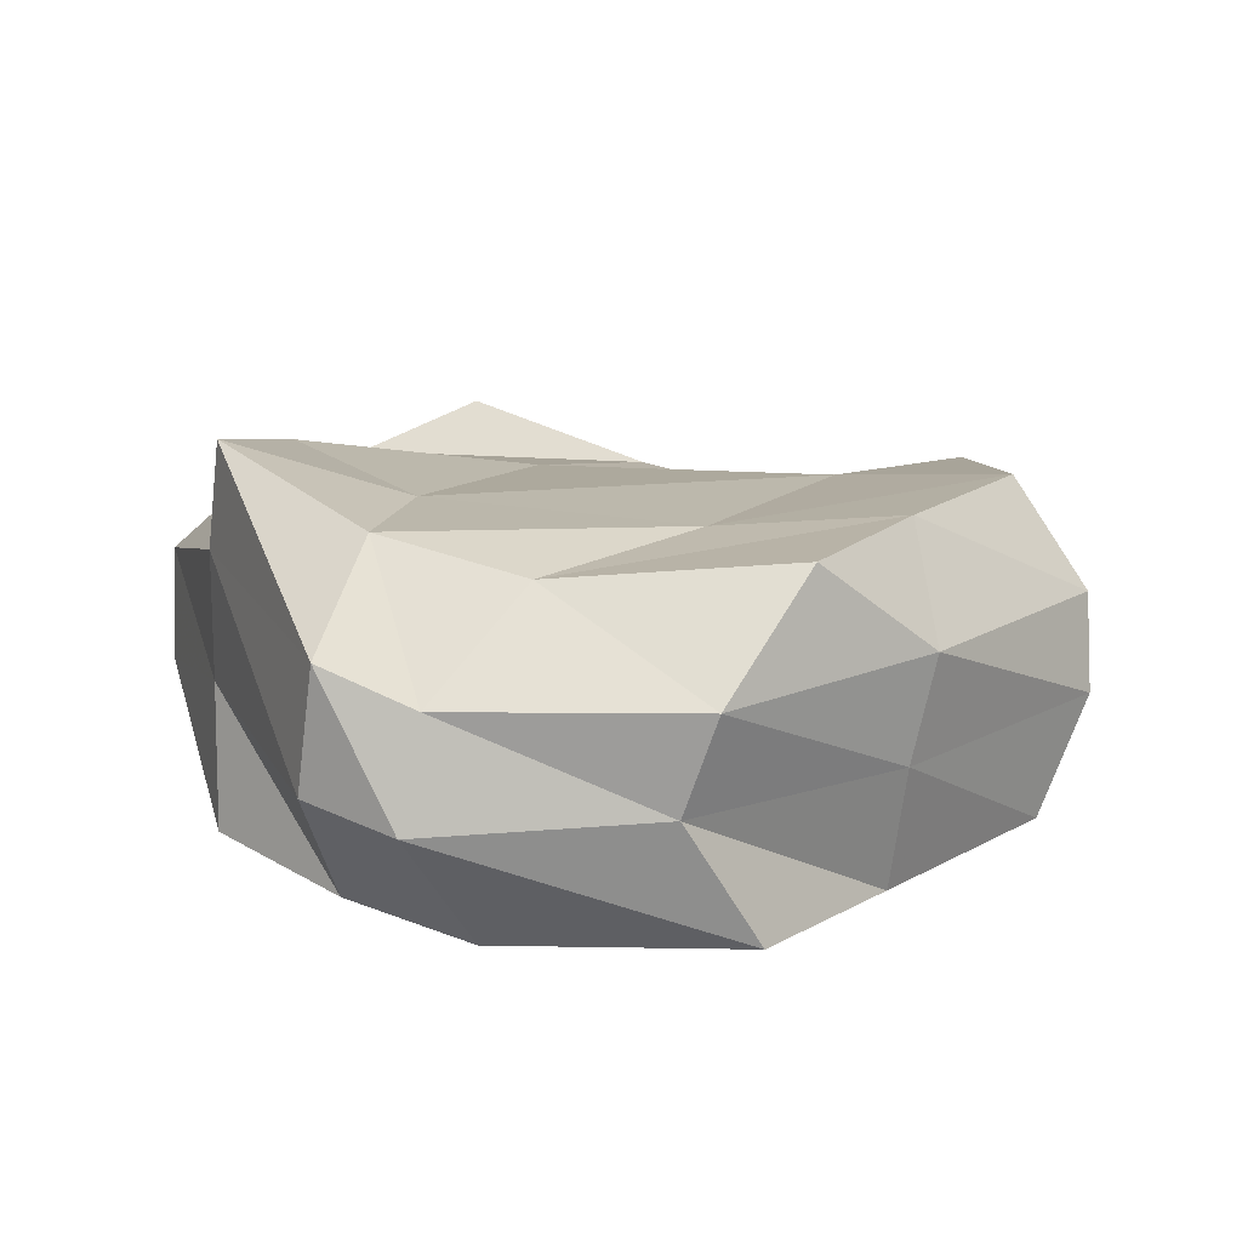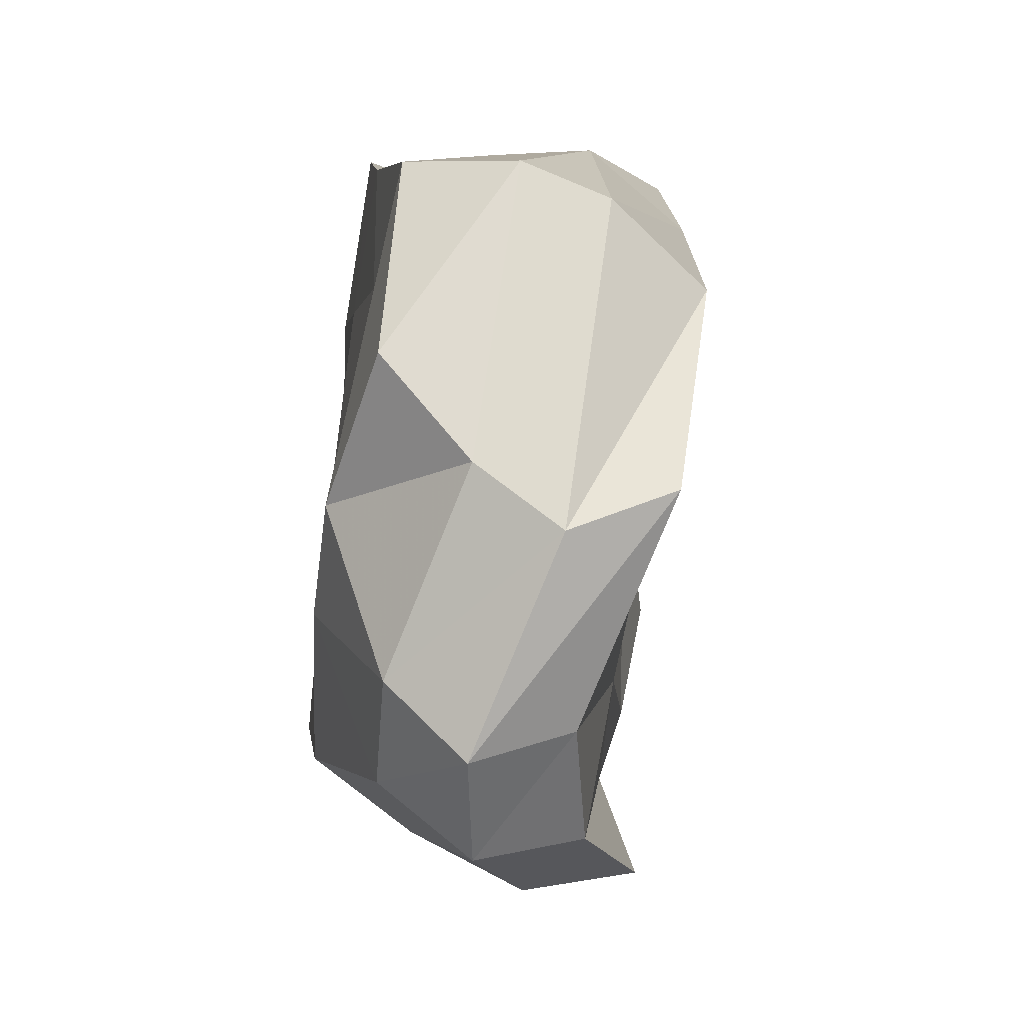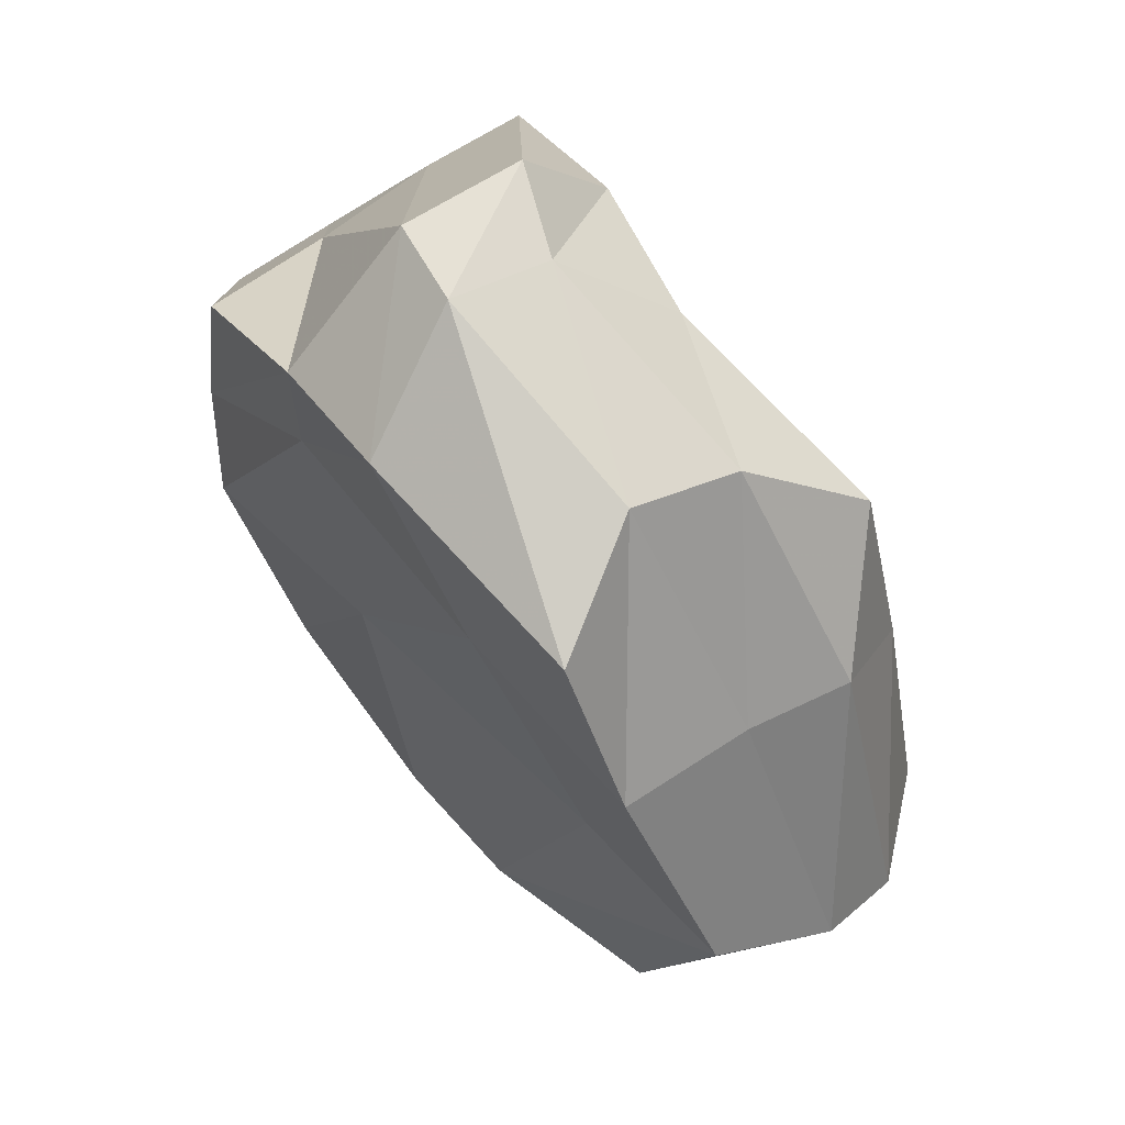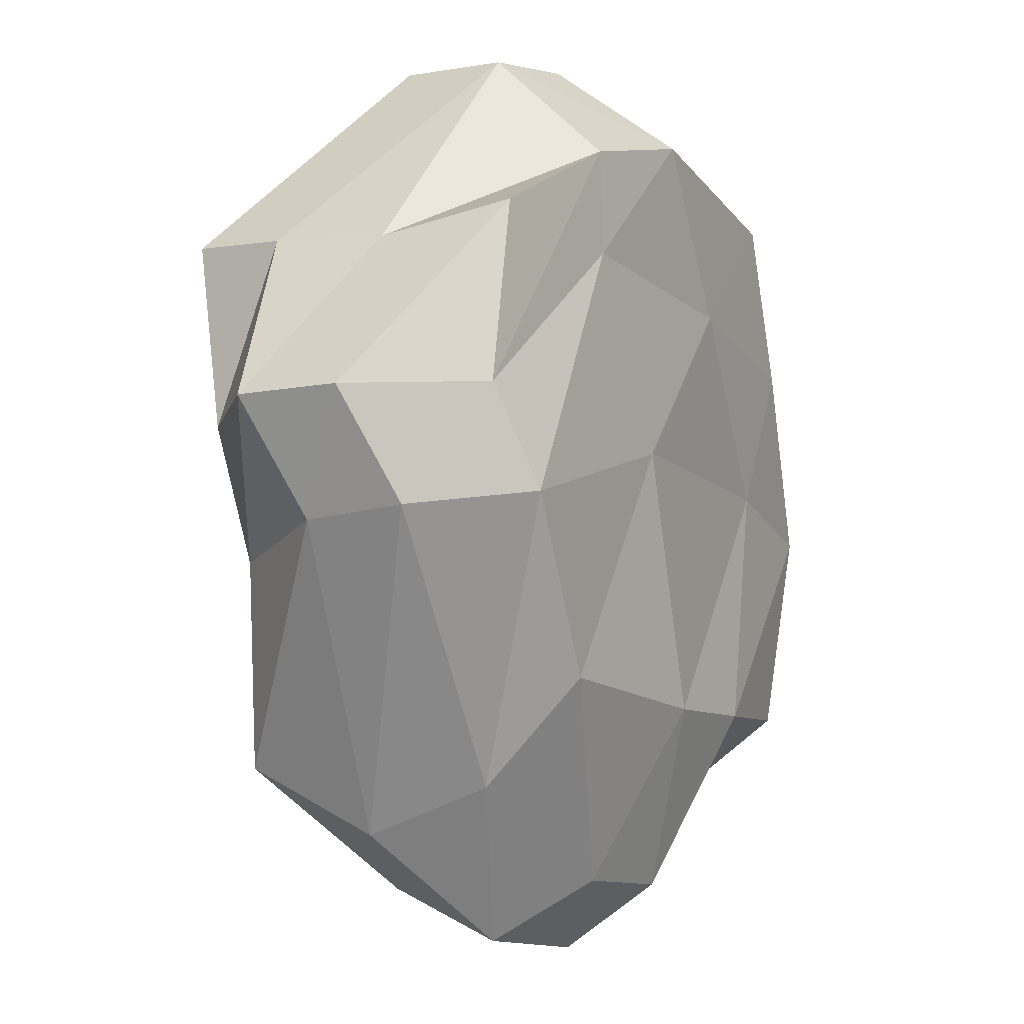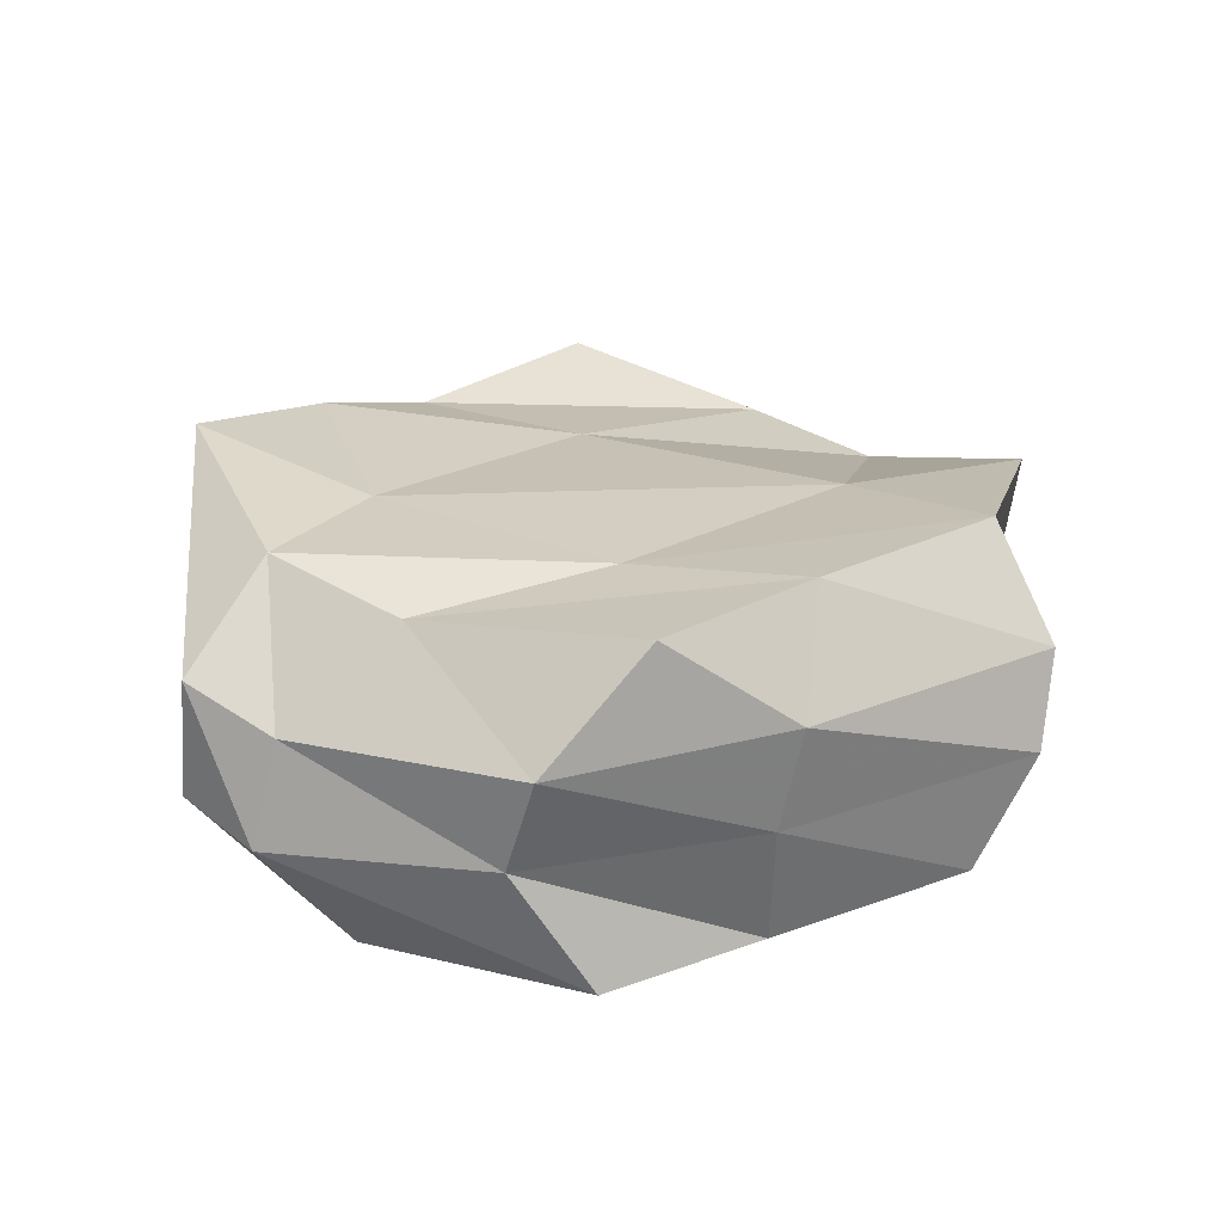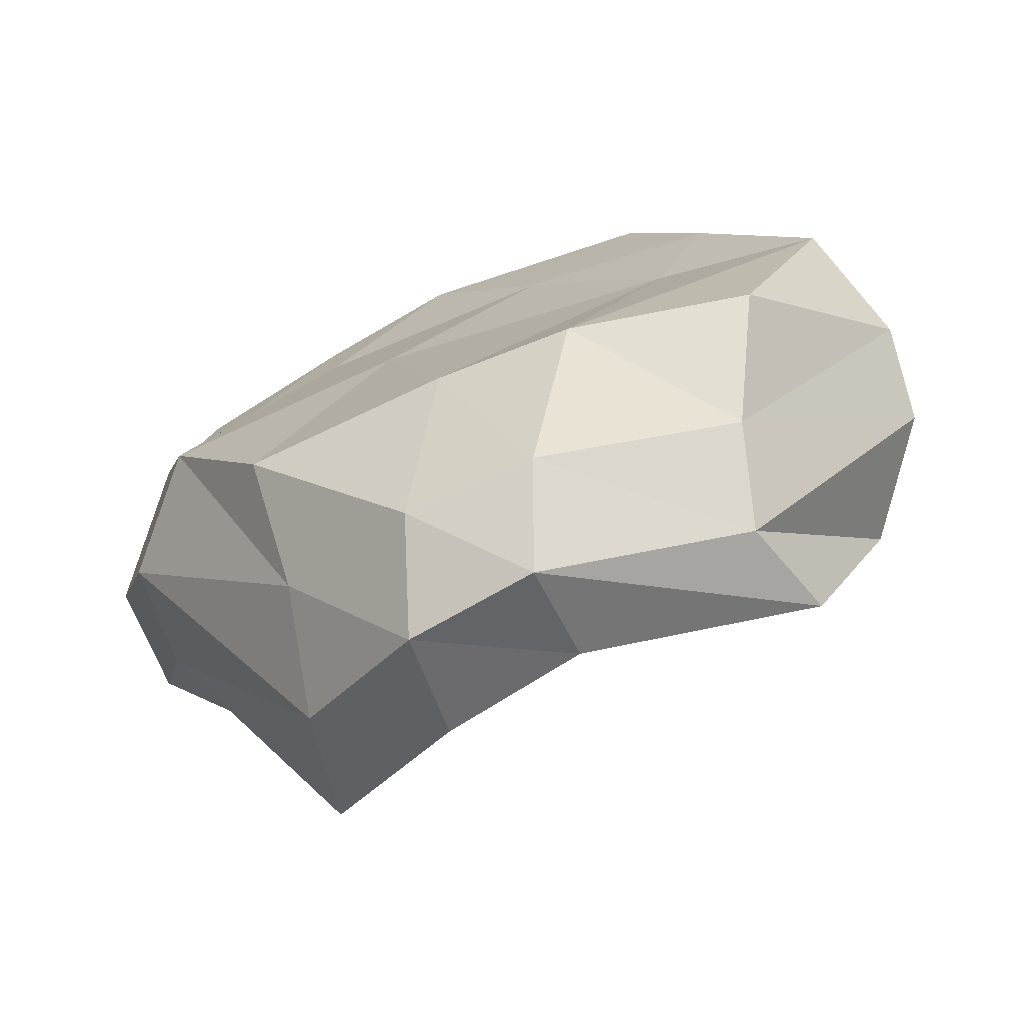
<metadata>
{"format":"obj","ext":"obj","renderer":"f3d","projection":"perspective","resolution":1024,"background":"white","views":[{"elev":13.0,"azim":16.7,"up":"+Y"},{"elev":-55.0,"azim":82.5,"up":"+Z"},{"elev":60.0,"azim":49.4,"up":"+Z"},{"elev":-8.2,"azim":-61.9,"up":"+Z"},{"elev":22.0,"azim":35.5,"up":"+Y"},{"elev":-76.4,"azim":21.3,"up":"+Z"}]}
</metadata>
<code>
o Rock_17_Cube.020
v -1.888 -1.178 0.8643
v -1.835 0.6953 0.8489
v -1.345 -1.283 -1.456
v -1.558 0.4984 -1.879
v 0.872 -1.326 1.305
v 1.026 0.3412 1.089
v 1.312 -1.196 -1.533
v 1.095 0.2791 -2.099
v -1.861 -1.331 -0.5937
v -2.066 -1.18 -0.07908
v -1.885 0.5401 -0.131
v -1.815 0.3721 -0.8414
v 1.242 -1.288 0.4886
v 1.78 -1.17 -0.4388
v 1.537 0.3989 -0.962
v 1.263 0.3881 0.1706
v -1.936 -0.475 0.751
v -1.911 0.1689 0.8097
v -1.44 -0.1324 -2.223
v -1.322 -0.74 -1.988
v 0.922 -0.2469 -2.287
v 1.048 -0.7033 -1.986
v 0.7401 -0.2182 1.578
v 0.5648 -0.7005 1.565
v 1.932 -0.1387 -0.8685
v 1.983 -0.5954 -0.6773
v 1.468 -0.1368 0.5816
v 1.353 -0.6628 0.6148
v -2.547 -0.03912 -0.123
v -2.572 -0.612 -0.125
v -2.304 -0.2885 -0.7211
v -2.308 -0.8206 -0.6811
v 0.4066 -1.369 -1.559
v -0.2855 -1.37 -1.556
v -0.7844 0.09423 -2.5
v -0.05847 -0.05614 -2.549
v -1.092 -1.284 1.297
v -0.3698 -1.372 1.49
v -0.1477 0.2478 1.359
v -0.8645 0.4262 1.429
v -0.9234 0.3106 -1.044
v 0.6154 0.3202 -1.136
v -0.9659 0.4283 0.5812
v 0.3688 0.335 0.4281
v 0.933 -1.24 -0.2688
v -0.626 -1.354 -0.2328
v 0.2165 -1.329 0.666
v -1.064 -1.284 0.7609
v -0.5496 -0.7633 1.959
v -1.022 -0.6435 1.903
v -0.4816 -0.2358 1.847
v -0.9234 -0.03184 1.954
v -0.5879 -0.9733 -2.455
v 0.07252 -1.007 -2.481
v -0.755 -0.4712 -2.768
v -0.0953 -0.5755 -2.82
f 31 12 4 19
f 56 36 8 21
f 27 16 6 23
f 52 40 2 18
f 47 13 5 38
f 43 11 2 40
f 35 4 12 41
f 41 12 11 43
f 33 7 14 45
f 45 14 13 47
f 21 8 15 25
f 25 15 16 27
f 18 2 11 29
f 29 11 12 31
f 10 30 32 9
f 30 29 31 32
f 1 17 30 10
f 17 18 29 30
f 14 26 28 13
f 26 25 27 28
f 7 22 26 14
f 22 21 25 26
f 37 50 17 1
f 50 52 18 17
f 13 28 24 5
f 28 27 23 24
f 33 54 22 7
f 54 56 21 22
f 9 32 20 3
f 32 31 19 20
f 20 19 55 53
f 53 55 56 54
f 3 20 53 34
f 34 53 54 33
f 24 23 51 49
f 49 51 52 50
f 5 24 49 38
f 38 49 50 37
f 9 46 48 10
f 46 45 47 48
f 3 34 46 9
f 34 33 45 46
f 15 42 44 16
f 42 41 43 44
f 8 36 42 15
f 36 35 41 42
f 16 44 39 6
f 44 43 40 39
f 10 48 37 1
f 48 47 38 37
f 23 6 39 51
f 51 39 40 52
f 19 4 35 55
f 55 35 36 56

</code>
